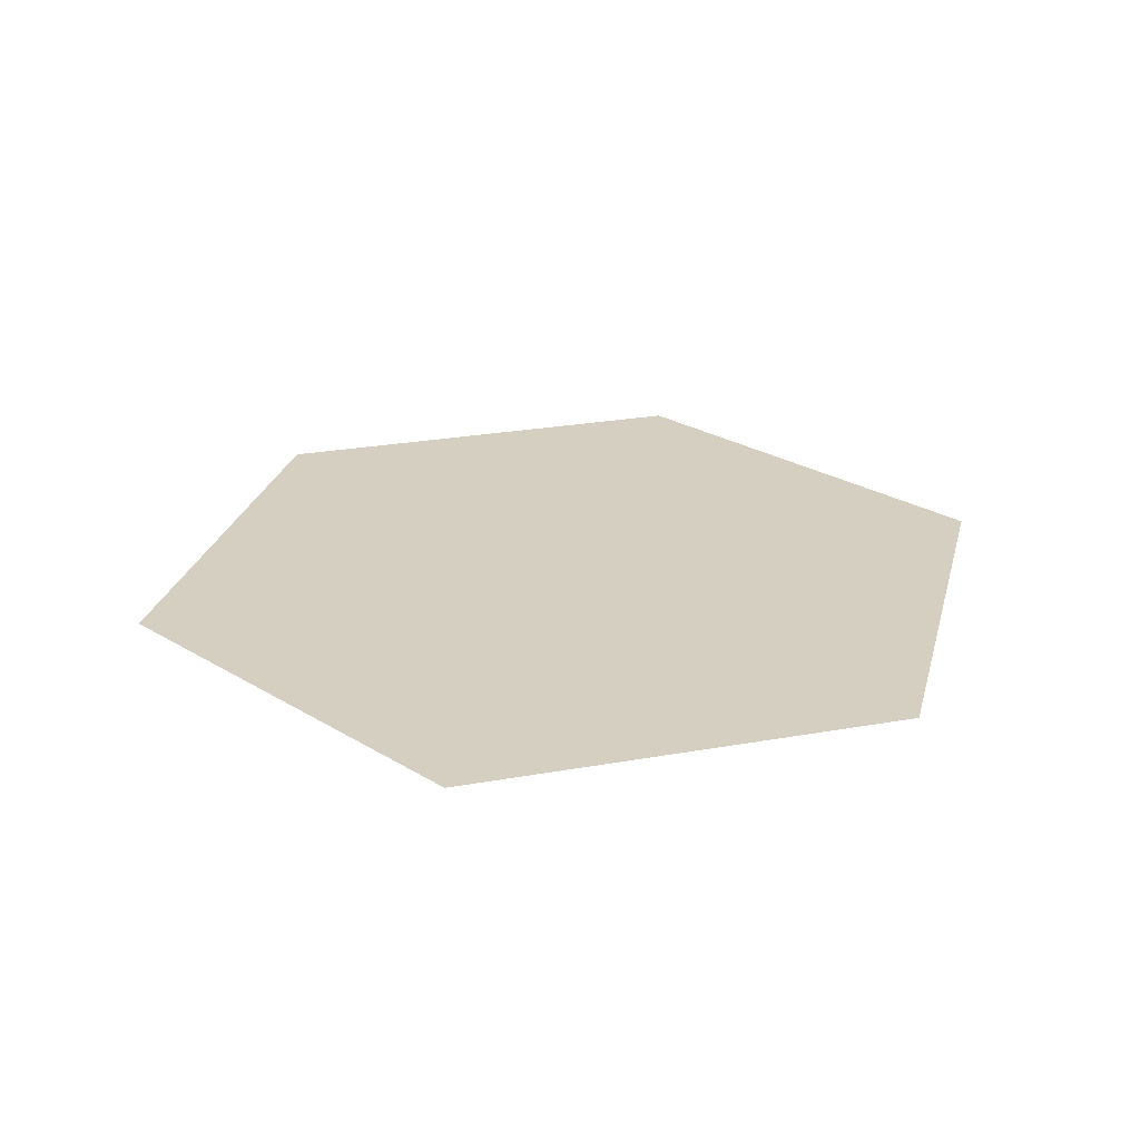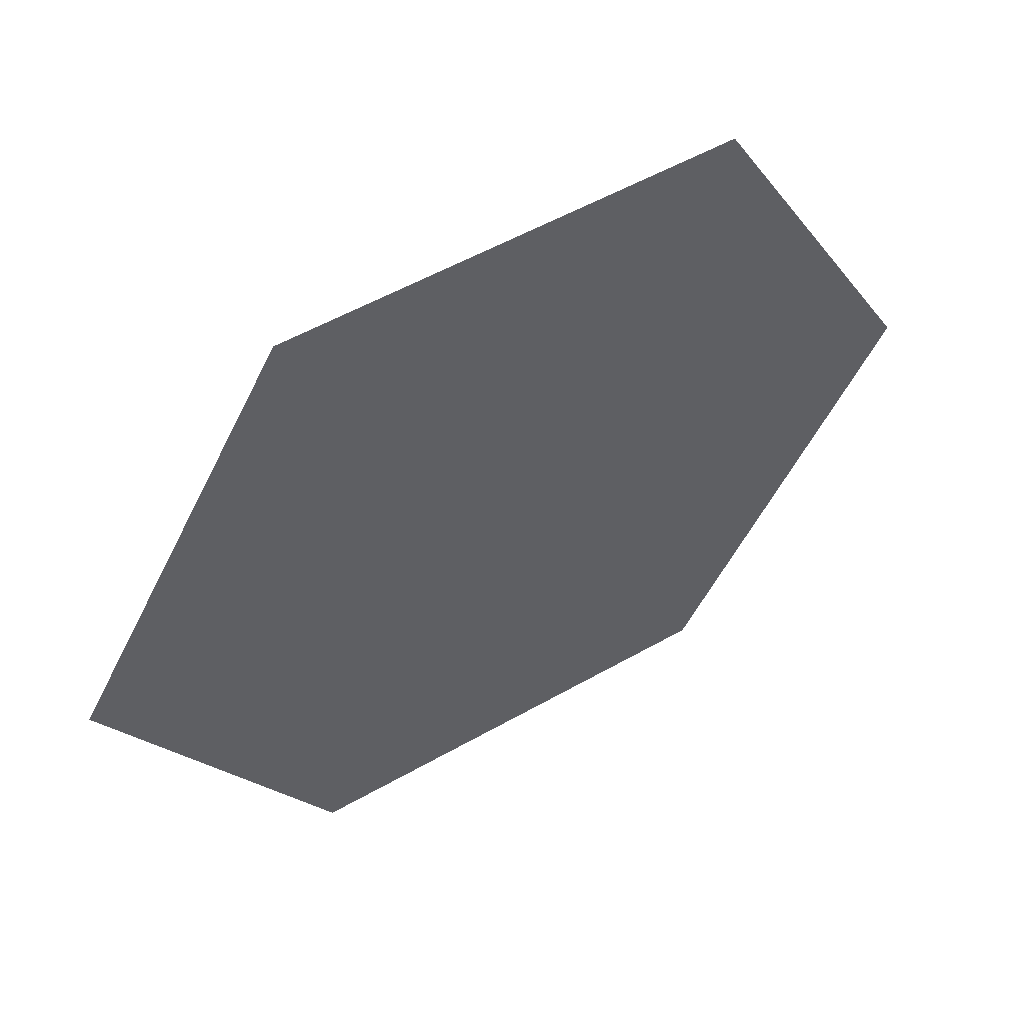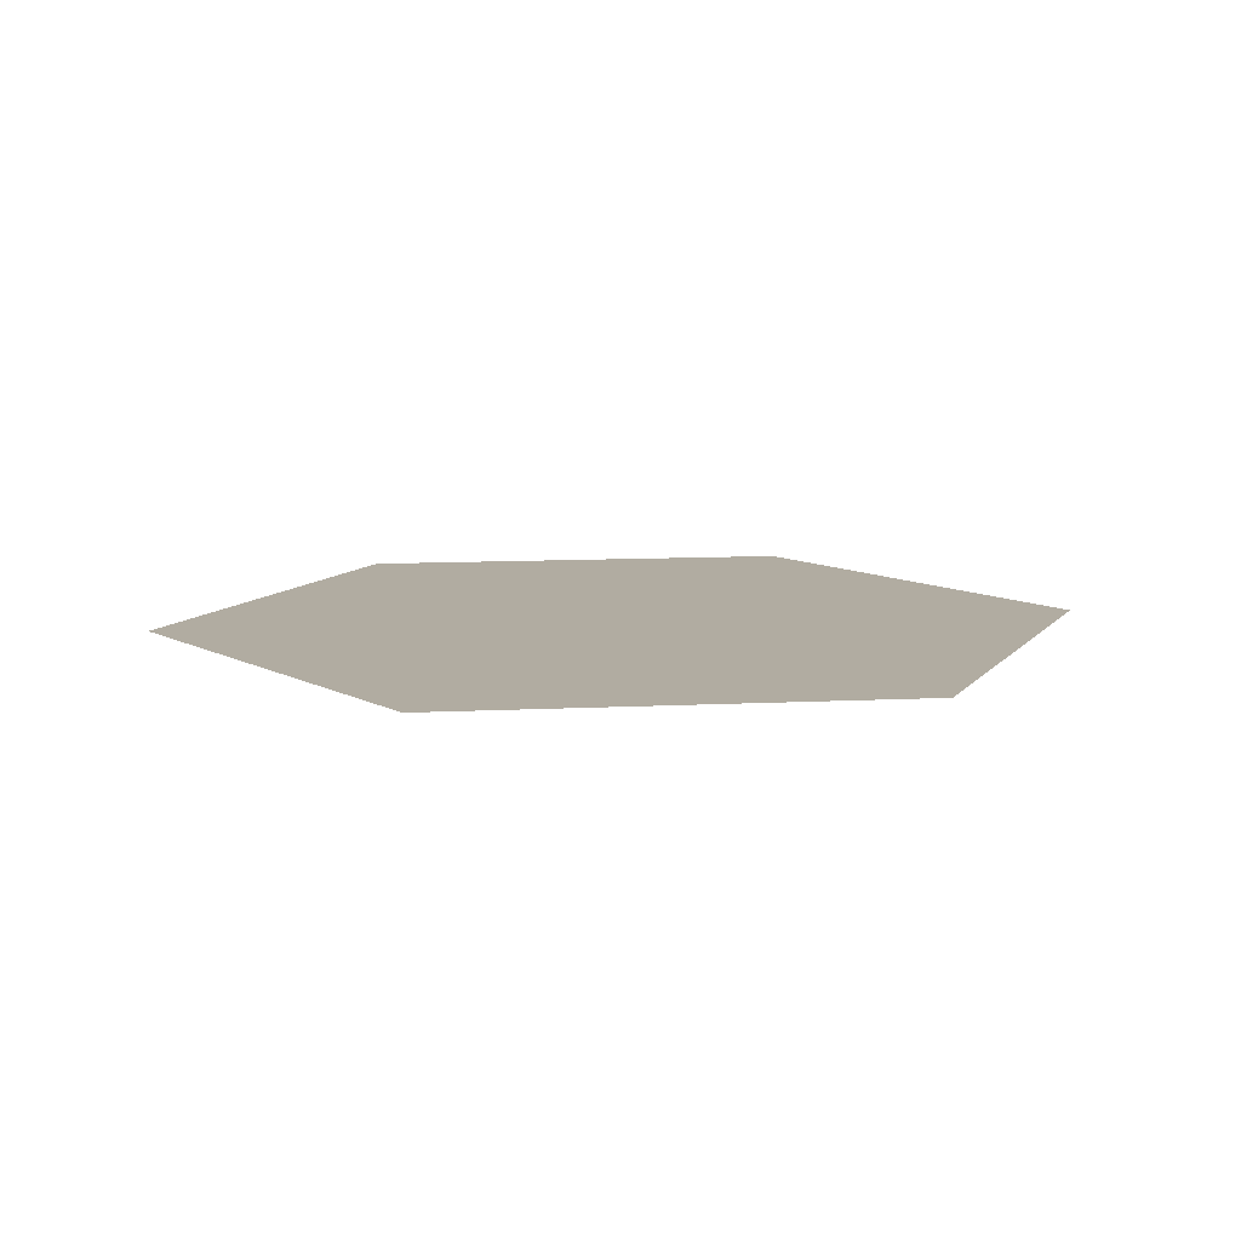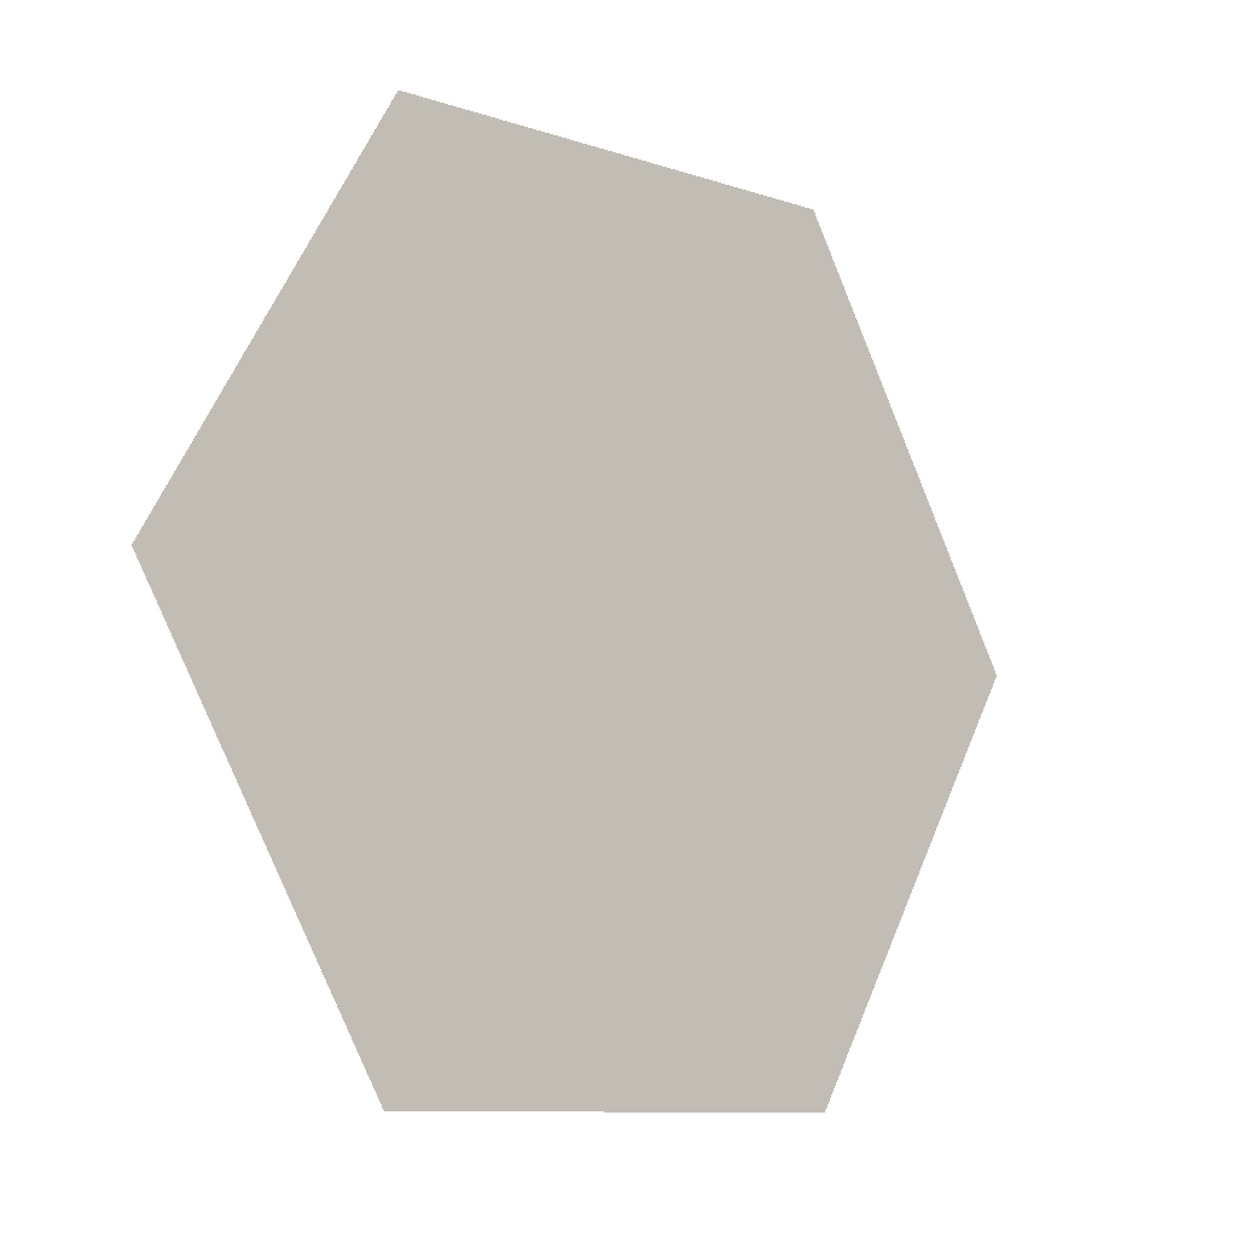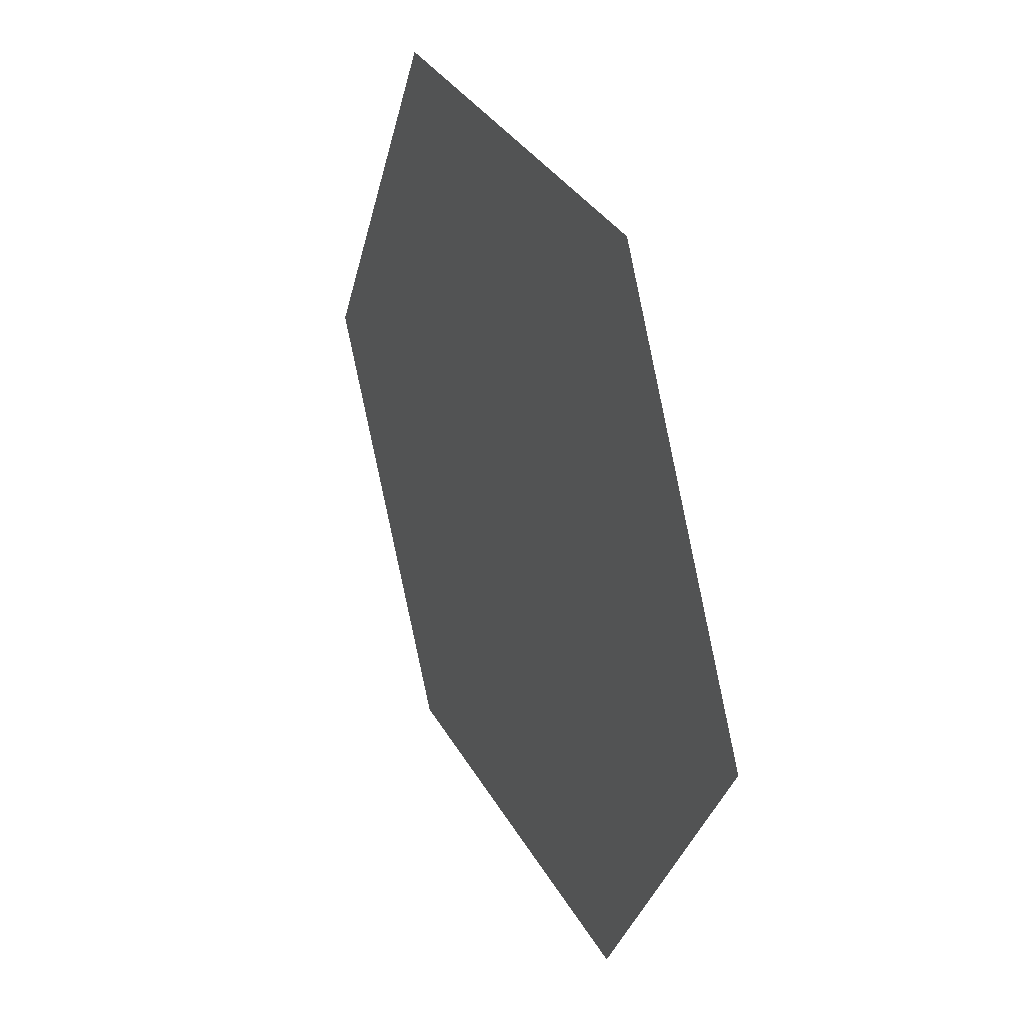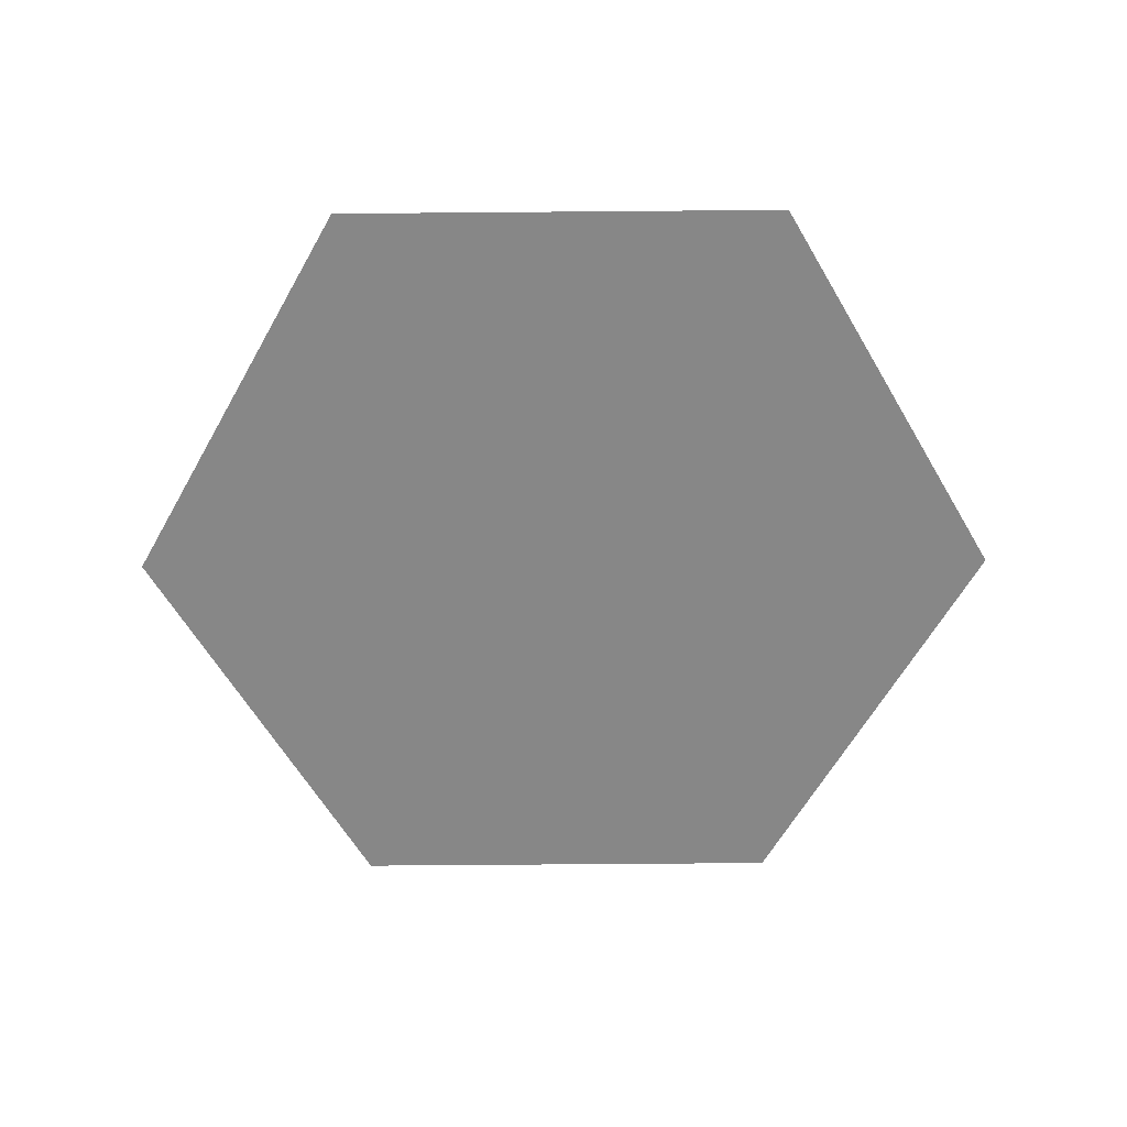
<metadata>
{"format":"obj","ext":"obj","renderer":"f3d","projection":"perspective","resolution":1024,"background":"white","views":[{"elev":25.9,"azim":-75.9,"up":"+Y"},{"elev":54.2,"azim":148.8,"up":"+Z"},{"elev":10.2,"azim":-127.3,"up":"+Y"},{"elev":-10.1,"azim":-40.7,"up":"+Z"},{"elev":31.9,"azim":-114.4,"up":"+Z"},{"elev":-62.6,"azim":120.5,"up":"+Y"}]}
</metadata>
<code>
o colliderMesh
v -0.4929 0.0171 -0
v -0.2464 0.0171 -0.4269
v 0.2464 0.0171 -0.4269
v 0.4929 0.0171 -0
v 0.2464 0.0171 0.4269
v -0.2464 0.0171 0.4269
f 2 1 6 5 4 3

</code>
